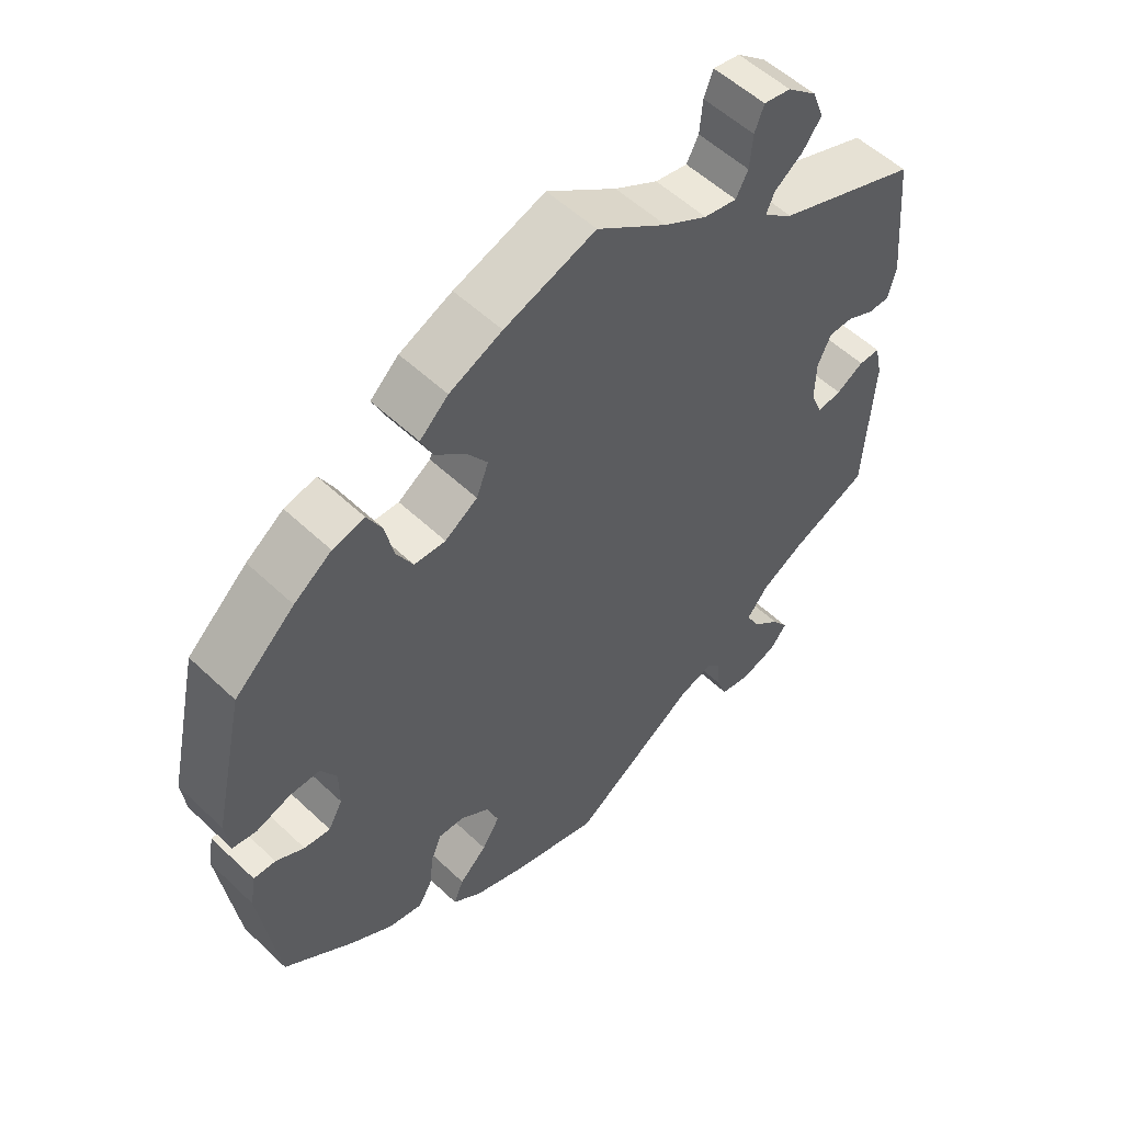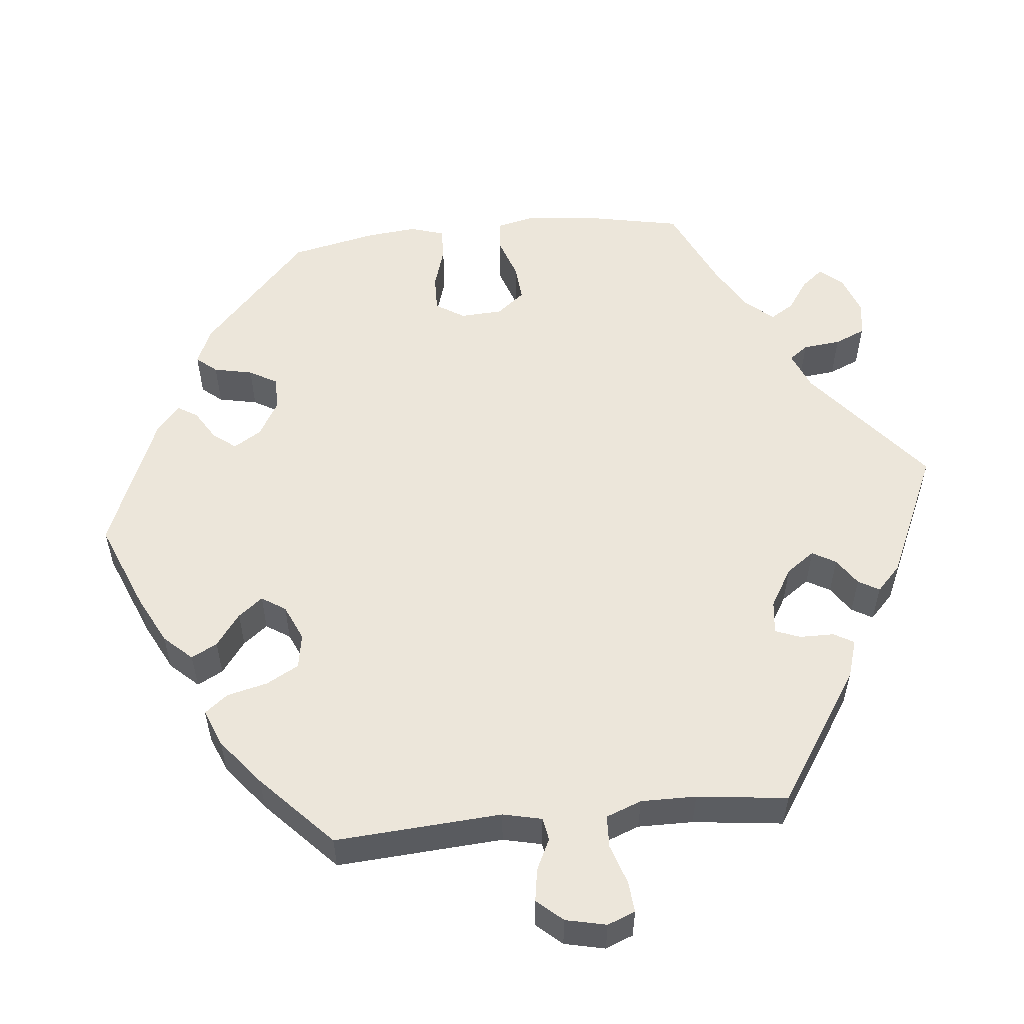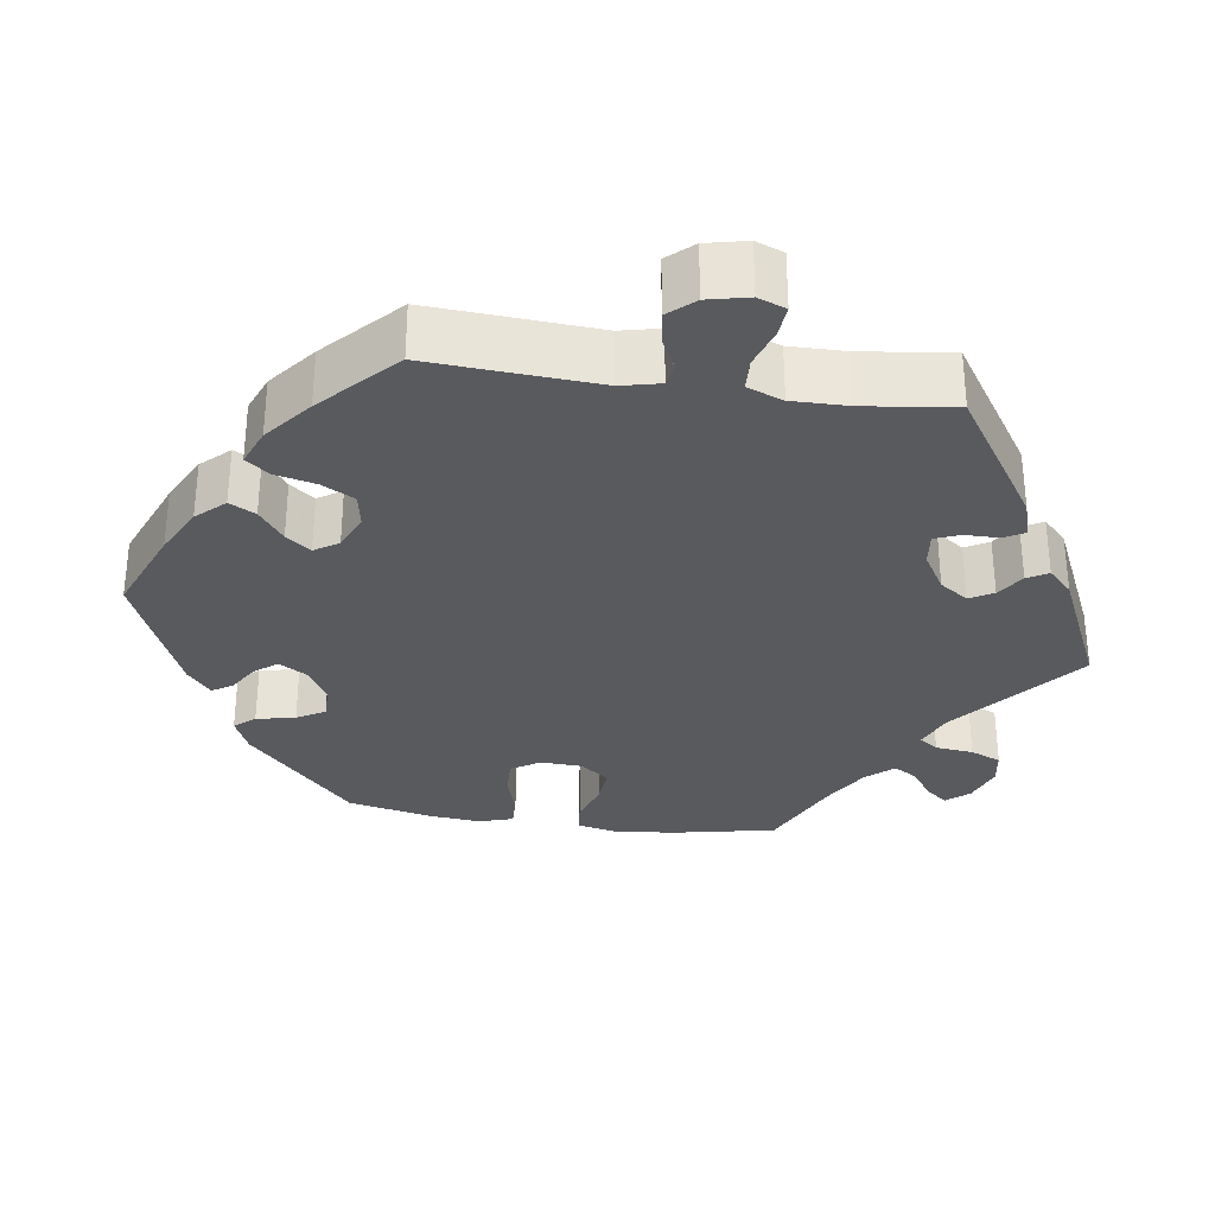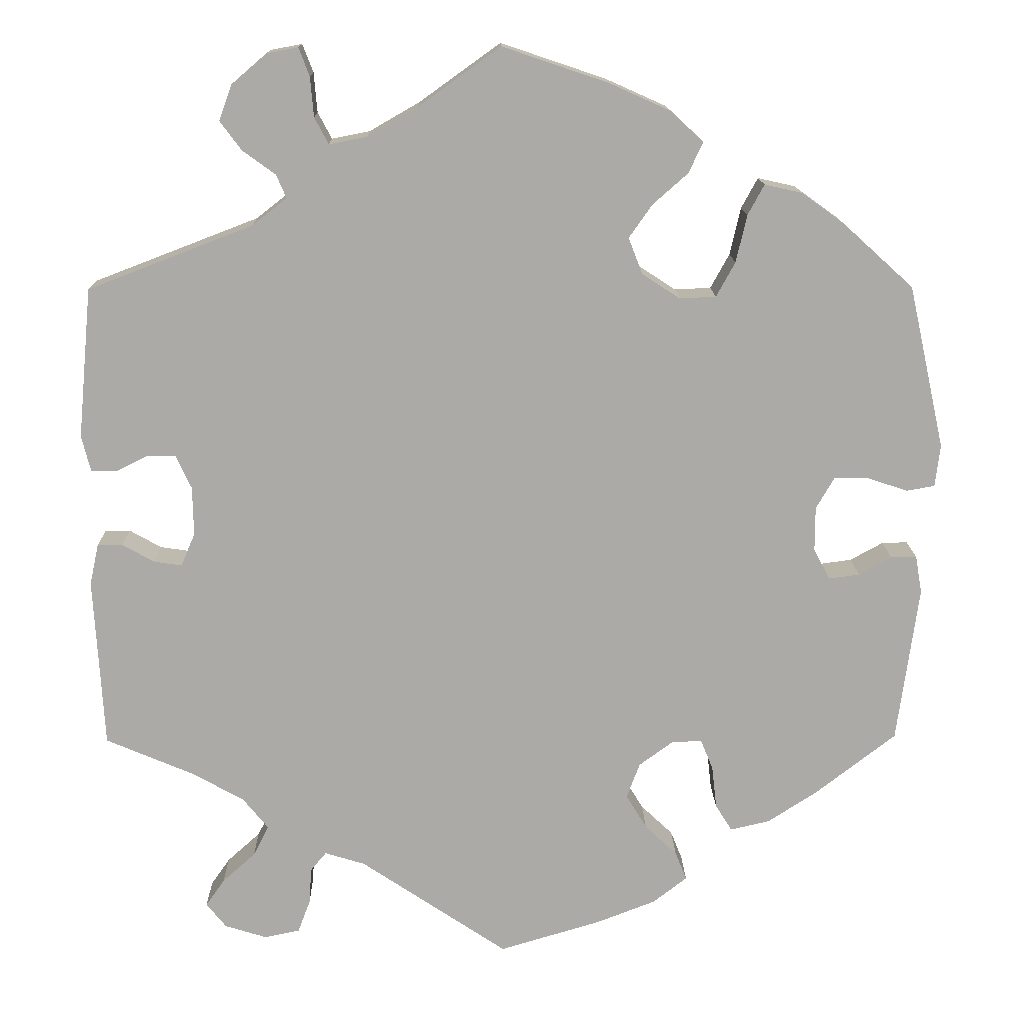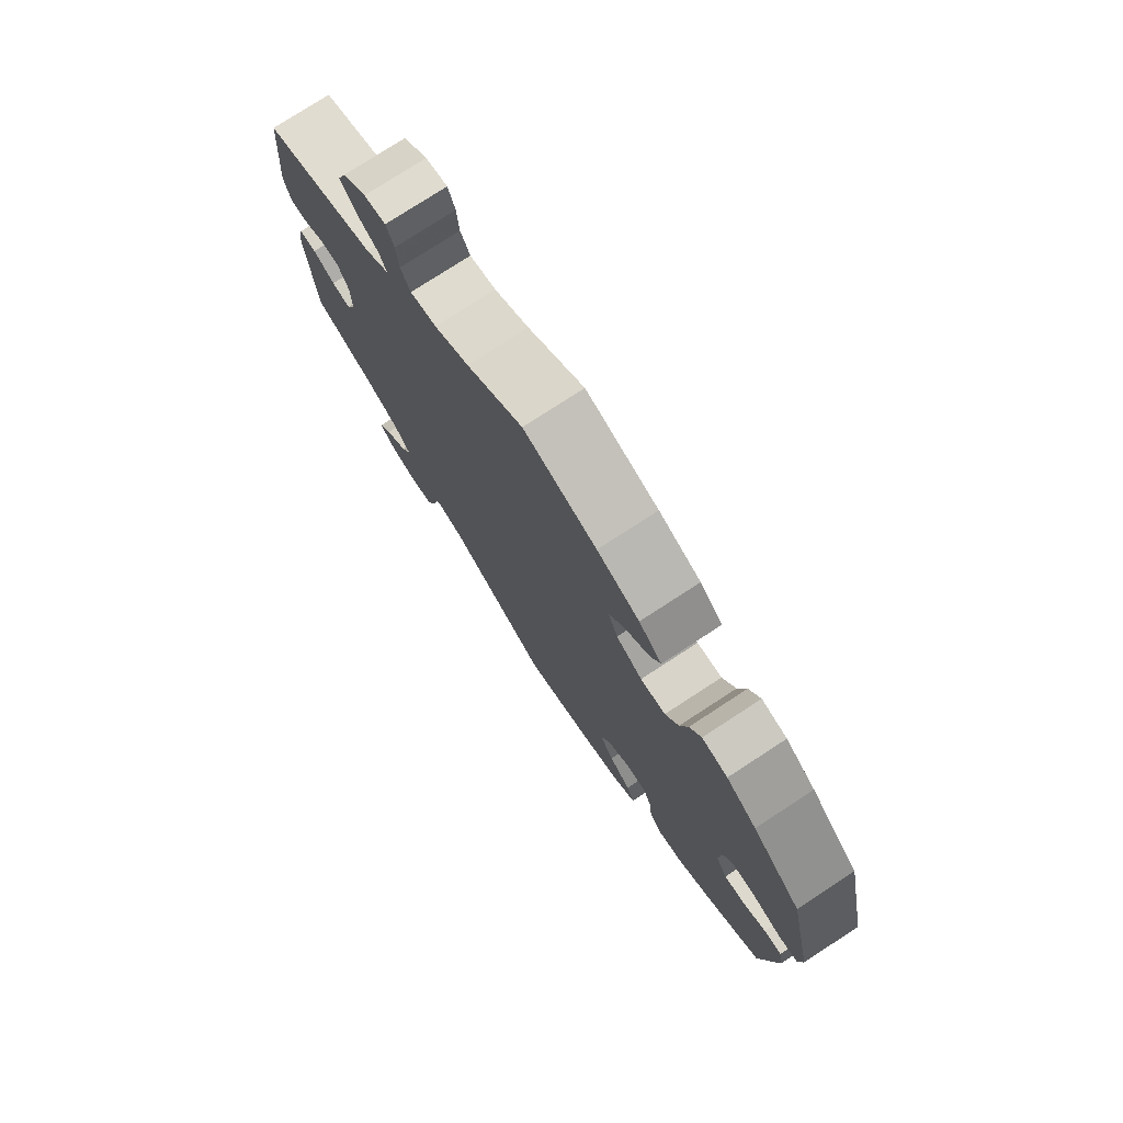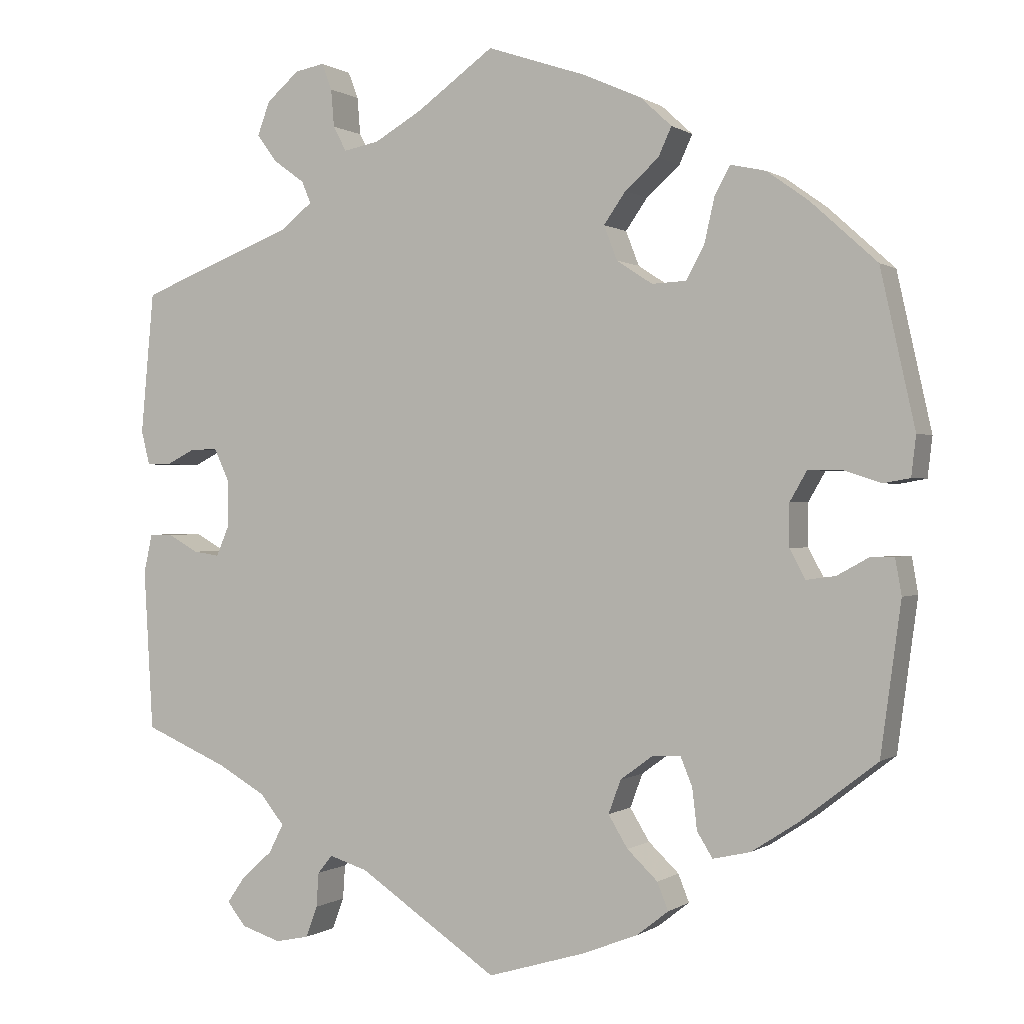
<metadata>
{"format":"obj","ext":"obj","renderer":"f3d","projection":"perspective","resolution":1024,"background":"white","views":[{"elev":54.8,"azim":134.9,"up":"+Z"},{"elev":54.4,"azim":-155.9,"up":"+Y"},{"elev":-31.0,"azim":-158.2,"up":"+Y"},{"elev":14.2,"azim":-1.0,"up":"+Z"},{"elev":76.7,"azim":56.9,"up":"+Z"},{"elev":0.2,"azim":25.2,"up":"+Z"}]}
</metadata>
<code>
v 0.544 0.07 0.091
v 0.538 0.07 0.04
v 0.504 0.07 0.034
v 0.455 0.07 0.05
v 0.413 0.07 0.05
v 0.391 0.07 0.012
v 0.391 0.07 -0.042
v 0.411 0.07 -0.079
v 0.448 0.07 -0.074
v 0.488 0.07 -0.052
v 0.519 0.07 -0.051
v 0.527 0.07 -0.097
v 0.501 0.07 -0.288
v 0.403 0.07 -0.364
v 0.343 0.07 -0.403
v 0.295 0.07 -0.414
v 0.275 0.07 -0.382
v 0.269 0.07 -0.33
v 0.254 0.07 -0.293
v 0.217 0.07 -0.295
v 0.176 0.07 -0.325
v 0.16 0.07 -0.368
v 0.185 0.07 -0.409
v 0.224 0.07 -0.446
v 0.238 0.07 -0.481
v 0.197 0.07 -0.513
v 0.125 0.07 -0.541
v 0.001 0.07 -0.578
v -0.178 0.07 -0.458
v -0.227 0.07 -0.443
v -0.246 0.07 -0.466
v -0.249 0.07 -0.51
v -0.264 0.07 -0.55
v -0.307 0.07 -0.559
v -0.358 0.07 -0.543
v -0.382 0.07 -0.513
v -0.359 0.07 -0.48
v -0.319 0.07 -0.444
v -0.3 0.07 -0.407
v -0.331 0.07 -0.369
v -0.393 0.07 -0.334
v -0.501 0.07 -0.288
v -0.513 0.07 -0.081
v -0.502 0.07 -0.031
v -0.472 0.07 -0.031
v -0.433 0.07 -0.053
v -0.399 0.07 -0.058
v -0.382 0.07 -0.018
v -0.383 0.07 0.041
v -0.402 0.07 0.082
v -0.437 0.07 0.082
v -0.475 0.07 0.063
v -0.506 0.07 0.063
v -0.517 0.07 0.107
v -0.5 0.07 0.289
v -0.3 0.07 0.366
v -0.258 0.07 0.399
v -0.27 0.07 0.427
v -0.31 0.07 0.456
v -0.336 0.07 0.491
v -0.32 0.07 0.534
v -0.278 0.07 0.57
v -0.24 0.07 0.577
v -0.227 0.07 0.543
v -0.223 0.07 0.495
v -0.206 0.07 0.463
v -0.16 0.07 0.472
v -0.099 0.07 0.507
v 0 0.07 0.578
v 0.128 0.07 0.535
v 0.202 0.07 0.502
v 0.242 0.07 0.465
v 0.225 0.07 0.428
v 0.182 0.07 0.39
v 0.154 0.07 0.35
v 0.171 0.07 0.306
v 0.217 0.07 0.276
v 0.261 0.07 0.278
v 0.284 0.07 0.32
v 0.297 0.07 0.377
v 0.317 0.07 0.414
v 0.362 0.07 0.404
v 0.415 0.07 0.366
v 0.5 0.07 0.289
v 0.544 0 0.091
v 0.538 0 0.04
v 0.504 0 0.034
v 0.455 0 0.05
v 0.413 0 0.05
v 0.391 0 0.012
v 0.391 0 -0.042
v 0.411 0 -0.079
v 0.448 0 -0.074
v 0.488 0 -0.052
v 0.519 0 -0.051
v 0.527 0 -0.097
v 0.501 0 -0.288
v 0.403 0 -0.364
v 0.343 0 -0.403
v 0.295 0 -0.414
v 0.275 0 -0.382
v 0.269 0 -0.33
v 0.254 0 -0.293
v 0.217 0 -0.295
v 0.176 0 -0.325
v 0.16 0 -0.368
v 0.185 0 -0.409
v 0.224 0 -0.446
v 0.238 0 -0.481
v 0.197 0 -0.513
v 0.125 0 -0.541
v 0.001 0 -0.578
v -0.178 0 -0.458
v -0.227 0 -0.443
v -0.246 0 -0.466
v -0.249 0 -0.51
v -0.264 0 -0.55
v -0.307 0 -0.559
v -0.358 0 -0.543
v -0.382 0 -0.513
v -0.359 0 -0.48
v -0.319 0 -0.444
v -0.3 0 -0.407
v -0.331 0 -0.369
v -0.393 0 -0.334
v -0.501 0 -0.288
v -0.513 0 -0.081
v -0.502 0 -0.031
v -0.472 0 -0.031
v -0.433 0 -0.053
v -0.399 0 -0.058
v -0.382 0 -0.018
v -0.383 0 0.041
v -0.402 0 0.082
v -0.437 0 0.082
v -0.475 0 0.063
v -0.506 0 0.063
v -0.517 0 0.107
v -0.5 0 0.289
v -0.3 0 0.366
v -0.258 0 0.399
v -0.27 0 0.427
v -0.31 0 0.456
v -0.336 0 0.491
v -0.32 0 0.534
v -0.278 0 0.57
v -0.24 0 0.577
v -0.227 0 0.543
v -0.223 0 0.495
v -0.206 0 0.463
v -0.16 0 0.472
v -0.099 0 0.507
v 0 0 0.578
v 0.128 0 0.535
v 0.202 0 0.502
v 0.242 0 0.465
v 0.225 0 0.428
v 0.182 0 0.39
v 0.154 0 0.35
v 0.171 0 0.306
v 0.217 0 0.276
v 0.261 0 0.278
v 0.284 0 0.32
v 0.297 0 0.377
v 0.317 0 0.414
v 0.362 0 0.404
v 0.415 0 0.366
v 0.5 0 0.289
f 79 80 81 82
f 78 79 82 83
f 71 72 73 74
f 71 74 75
f 68 69 70 71
f 67 68 71 75
f 66 67 75 76
f 62 63 64 65
f 62 65 66
f 61 62 66
f 58 59 60 61
f 58 61 66
f 57 58 66 76
f 53 54 55 56
f 51 52 53 56
f 50 51 56 57
f 49 50 57 76
f 43 44 45 46
f 41 42 43 46
f 40 41 46 47
f 39 40 47 48
f 35 36 37 38
f 35 38 39
f 34 35 39
f 31 32 33 34
f 31 34 39
f 30 31 39 48
f 26 27 28 29
f 23 24 25 26
f 22 23 26 29
f 21 22 29 30
f 15 16 17 18
f 15 18 19
f 14 15 19
f 13 14 19
f 12 13 19
f 9 10 11 12
f 8 9 12 19
f 7 8 19 20
f 1 2 3 4
f 1 4 5
f 78 83 84 1
f 48 49 76 77
f 6 7 20 21
f 5 6 21 30
f 77 78 1 5
f 5 30 48 77
f 166 165 164 163
f 167 166 163 162
f 158 157 156 155
f 159 158 155
f 155 154 153 152
f 159 155 152 151
f 160 159 151 150
f 149 148 147 146
f 150 149 146
f 150 146 145
f 145 144 143 142
f 150 145 142
f 160 150 142 141
f 140 139 138 137
f 140 137 136 135
f 141 140 135 134
f 160 141 134 133
f 130 129 128 127
f 130 127 126 125
f 131 130 125 124
f 132 131 124 123
f 122 121 120 119
f 123 122 119
f 123 119 118
f 118 117 116 115
f 123 118 115
f 132 123 115 114
f 113 112 111 110
f 110 109 108 107
f 113 110 107 106
f 114 113 106 105
f 102 101 100 99
f 103 102 99
f 103 99 98
f 103 98 97
f 103 97 96
f 96 95 94 93
f 103 96 93 92
f 104 103 92 91
f 88 87 86 85
f 89 88 85
f 85 168 167 162
f 161 160 133 132
f 105 104 91 90
f 114 105 90 89
f 89 85 162 161
f 161 132 114 89
f 1 85 86 2
f 2 86 87 3
f 3 87 88 4
f 4 88 89 5
f 5 89 90 6
f 6 90 91 7
f 7 91 92 8
f 8 92 93 9
f 9 93 94 10
f 10 94 95 11
f 11 95 96 12
f 12 96 97 13
f 13 97 98 14
f 14 98 99 15
f 15 99 100 16
f 16 100 101 17
f 17 101 102 18
f 18 102 103 19
f 19 103 104 20
f 20 104 105 21
f 21 105 106 22
f 22 106 107 23
f 23 107 108 24
f 24 108 109 25
f 25 109 110 26
f 26 110 111 27
f 27 111 112 28
f 28 112 113 29
f 29 113 114 30
f 30 114 115 31
f 31 115 116 32
f 32 116 117 33
f 33 117 118 34
f 34 118 119 35
f 35 119 120 36
f 36 120 121 37
f 37 121 122 38
f 38 122 123 39
f 39 123 124 40
f 40 124 125 41
f 41 125 126 42
f 42 126 127 43
f 43 127 128 44
f 44 128 129 45
f 45 129 130 46
f 46 130 131 47
f 47 131 132 48
f 48 132 133 49
f 49 133 134 50
f 50 134 135 51
f 51 135 136 52
f 52 136 137 53
f 53 137 138 54
f 54 138 139 55
f 55 139 140 56
f 56 140 141 57
f 57 141 142 58
f 58 142 143 59
f 59 143 144 60
f 60 144 145 61
f 61 145 146 62
f 62 146 147 63
f 63 147 148 64
f 64 148 149 65
f 65 149 150 66
f 66 150 151 67
f 67 151 152 68
f 68 152 153 69
f 69 153 154 70
f 70 154 155 71
f 71 155 156 72
f 72 156 157 73
f 73 157 158 74
f 74 158 159 75
f 75 159 160 76
f 76 160 161 77
f 77 161 162 78
f 78 162 163 79
f 79 163 164 80
f 80 164 165 81
f 81 165 166 82
f 82 166 167 83
f 83 167 168 84
f 84 168 85 1

</code>
